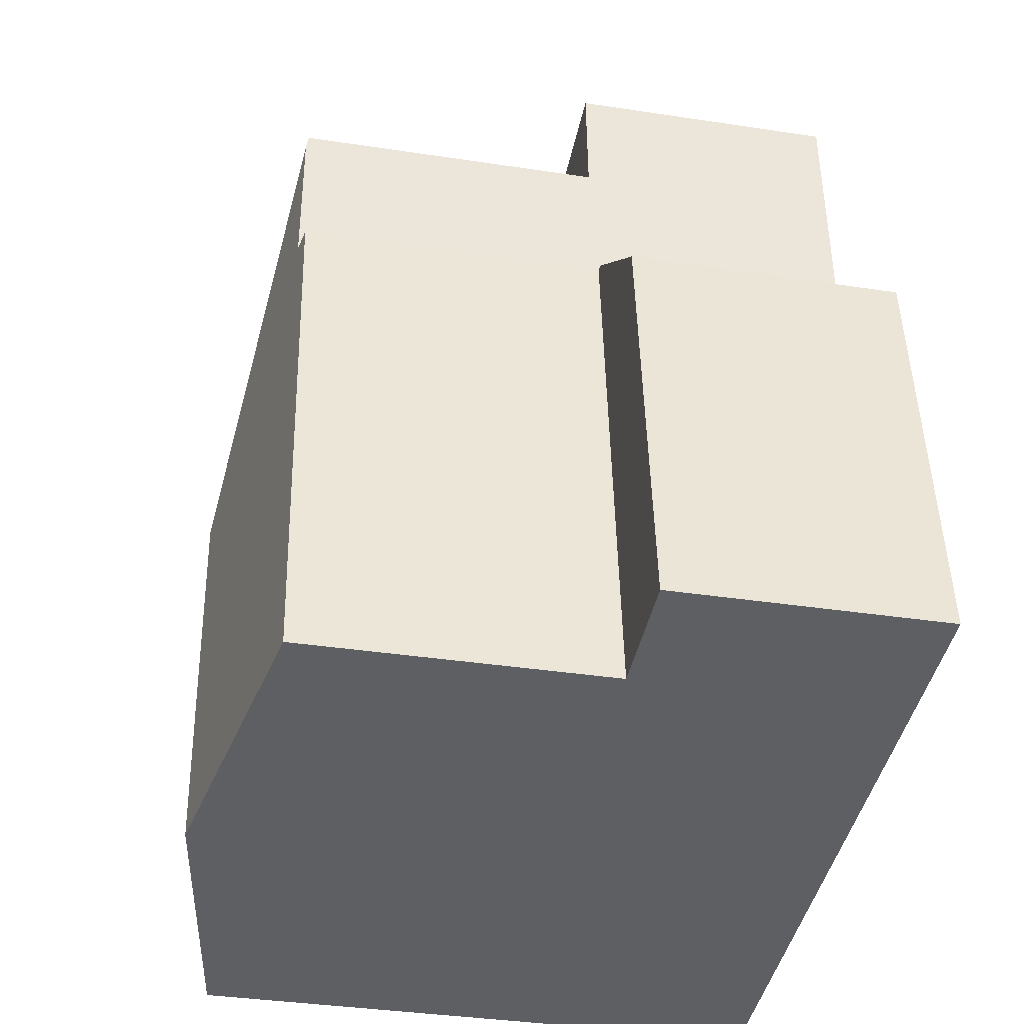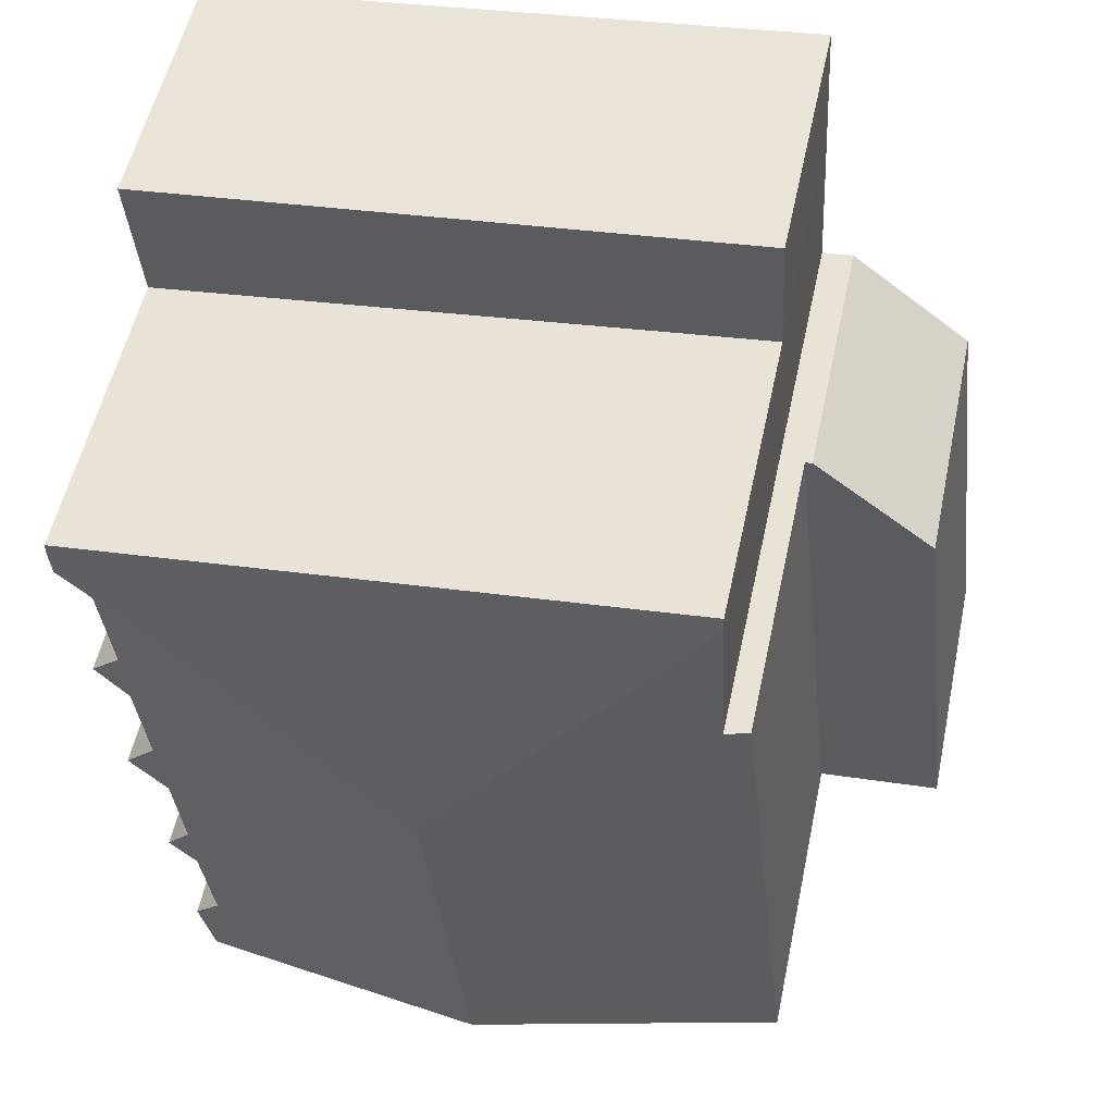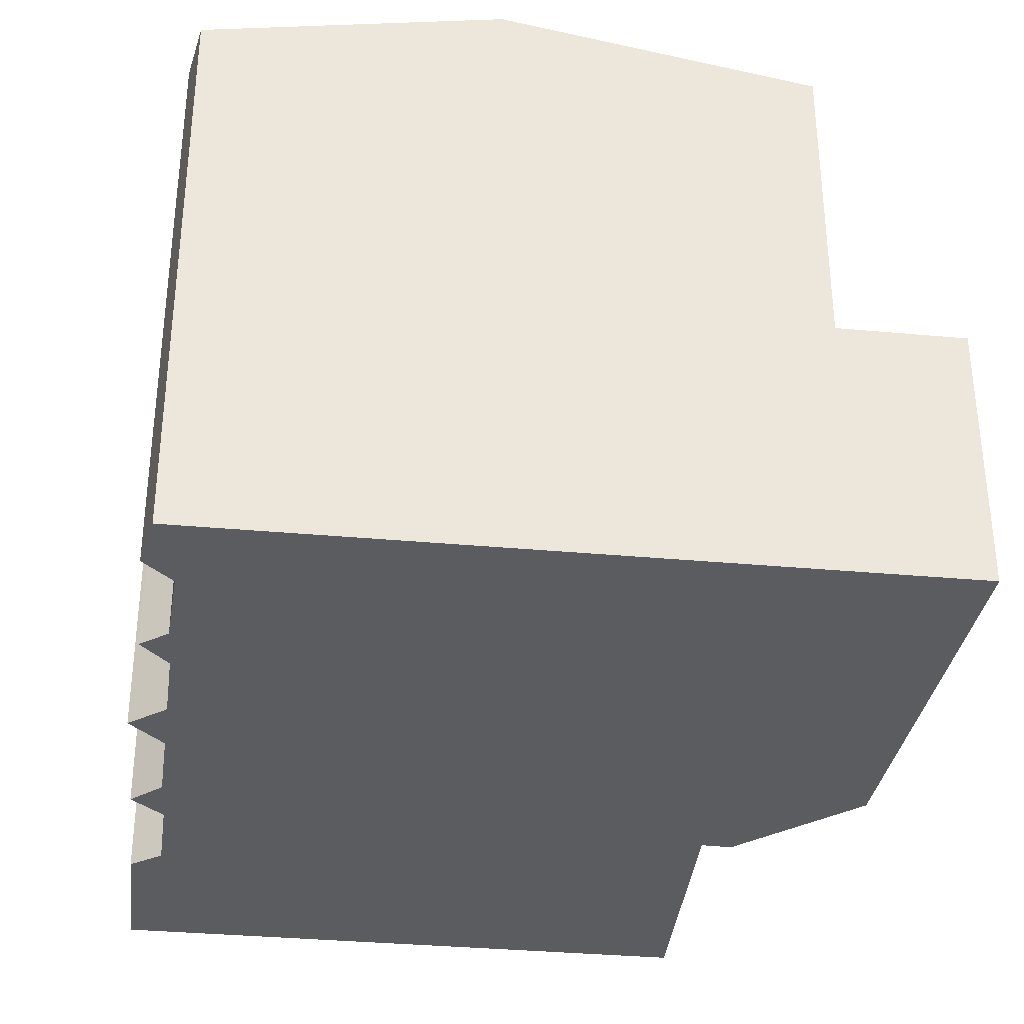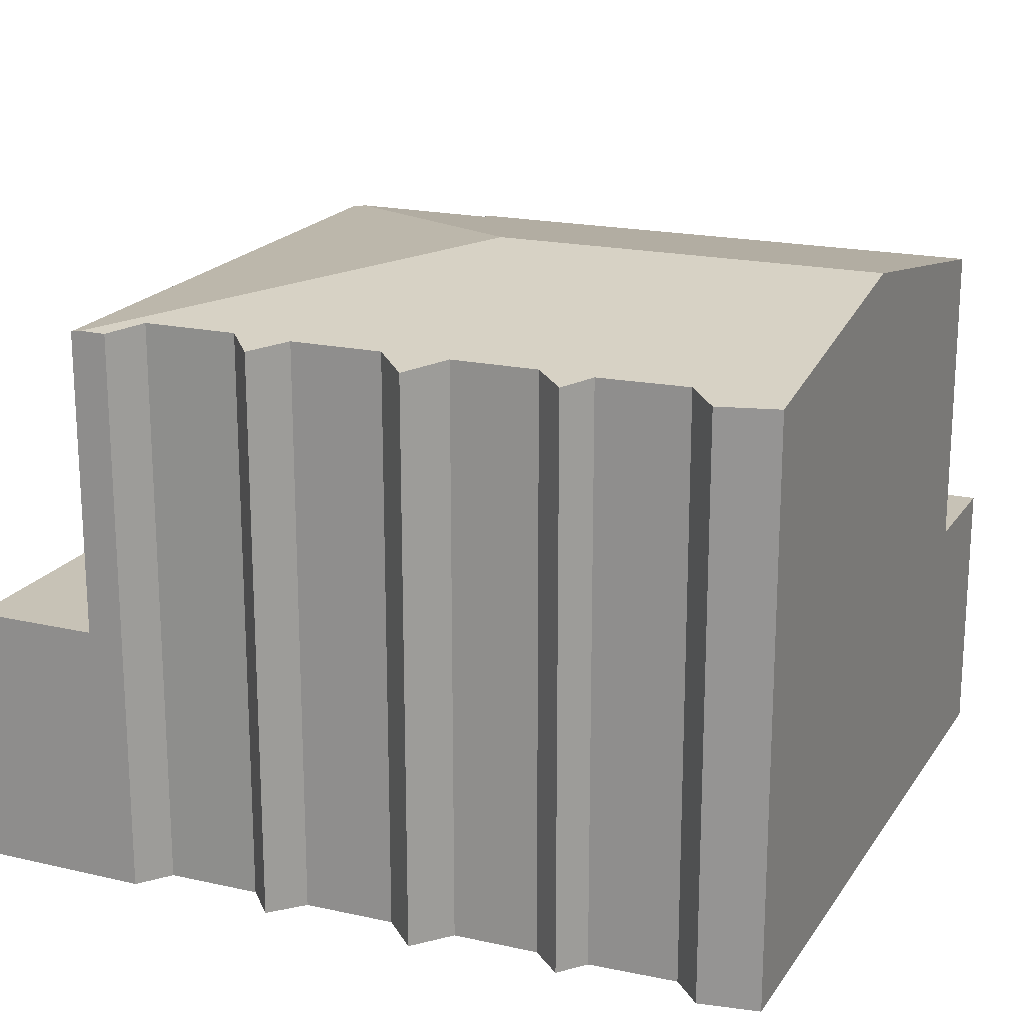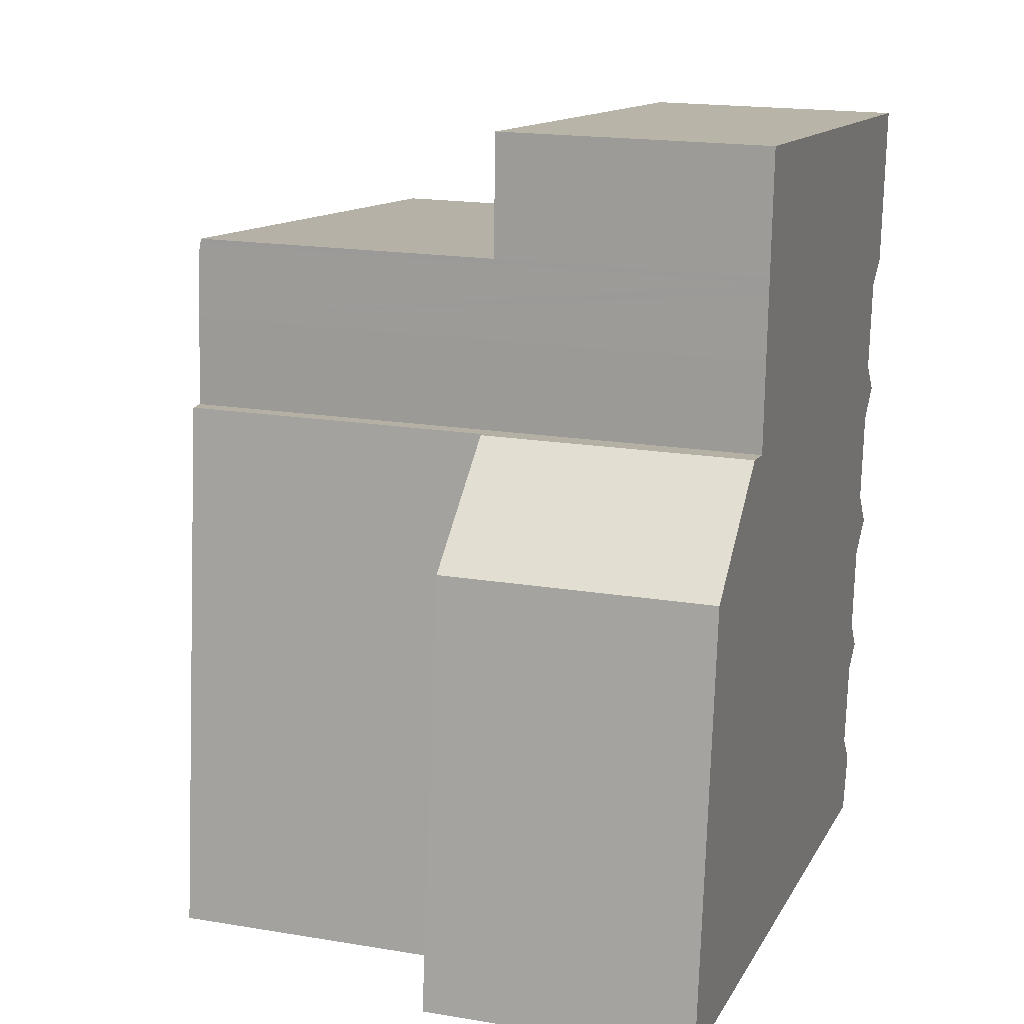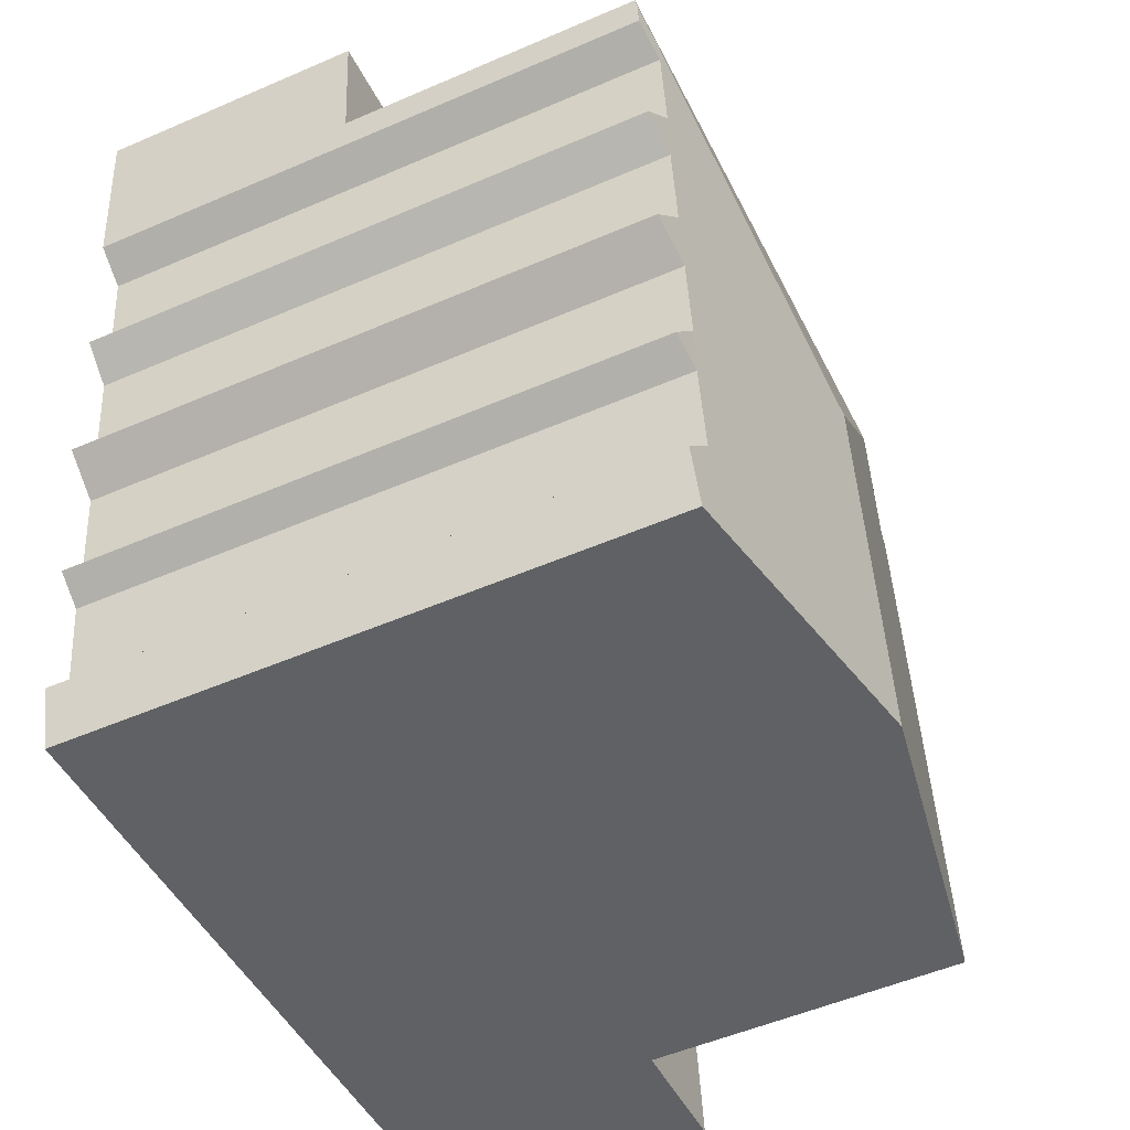
<metadata>
{"format":"obj","ext":"obj","renderer":"f3d","projection":"perspective","resolution":1024,"background":"white","views":[{"elev":-36.3,"azim":-101.3,"up":"+Z"},{"elev":53.9,"azim":-168.1,"up":"+Z"},{"elev":-34.0,"azim":178.0,"up":"+Y"},{"elev":19.3,"azim":119.0,"up":"+Y"},{"elev":17.8,"azim":-71.7,"up":"+Z"},{"elev":-51.9,"azim":115.1,"up":"+Z"}]}
</metadata>
<code>
v  23.14 16.96 8.29
v  22.18 -5.783e-16 9.445
v  23.14 -5.076e-16 8.29
v  22.18 17.15 9.445
v  24 16.95 18.46
v  6.413 7.92 20.37
v  24 7.92 18.46
v  6.413 16.95 20.37
v  22.02 16.99 -0.199
v  21.21 -4.531e-17 0.74
v  22.02 1.219e-17 -0.199
v  21.21 17.15 0.74
v  24.19 7.92 20.62
v  24.34 -1.364e-15 22.27
v  24.19 -1.263e-15 20.62
v  24.34 7.92 22.27
v  22.58 17.16 13.94
v  22.89 -1.024e-15 16.72
v  22.58 -8.533e-16 13.94
v  22.89 17.16 16.72
v  22.49 17.15 12.15
v  23.49 -7.934e-16 12.96
v  22.49 -7.44e-16 12.15
v  23.49 16.99 12.96
v  21.58 17.14 3.346
v  22.43 -2.402e-16 3.922
v  21.58 -2.049e-16 3.346
v  22.43 17 3.922
v  21.68 17.15 4.926
v  21.96 -4.564e-16 7.454
v  21.68 -3.016e-16 4.926
v  21.96 17.15 7.454
v  5.241 7.92 15.53
v  1.501 -7.703e-16 12.58
v  5.241 -9.508e-16 15.53
v  1.501 7.92 12.58
v  5.452 16.95 15.5
v  3.711 7.92 -0.332
v  5.452 7.92 15.5
v  3.711 16.95 -0.332
v  6.39 -1.22e-15 19.92
v  6.292 17.05 18.04
v  6.292 -1.105e-15 18.04
v  6.405 -1.238e-15 20.21
v  6.405 16.98 20.21
v  6.39 17.03 19.92
v  14.14 18.56 10.27
v  19.79 17.35 -1.771
v  12.89 18.56 -1.154
v  23.97 17 18.15
v  21.56 17.04 -1.93
v  23.9 17 17.37
v  0.323 7.92 2.701
v  0 0 0
v  0.323 -1.654e-16 2.701
v  0 7.92 4.85e-16
v  6.161 -9.44e-16 15.42
v  6.161 17.07 15.42
v  5.452 -9.492e-16 15.5
v  1.184 6.491e-18 -0.106
v  3.711 2.033e-17 -0.332
v  12.89 7.066e-17 -1.154
v  1.184 7.92 -0.106
v  19.79 1.084e-16 -1.771
v  21.56 1.182e-16 -1.93
v  23.9 -1.064e-15 17.37
v  23.97 -1.112e-15 18.15
v  24 -1.13e-15 18.46
v  6.601 -1.465e-15 23.92
v  6.601 7.92 23.92
v  6.413 -1.247e-15 20.37
g defaultobject
f 1 2 3
f 2 1 4
f 5 6 7
f 6 5 8
f 9 10 11
f 10 9 12
f 13 14 15
f 14 13 16
f 17 18 19
f 18 17 20
f 21 22 23
f 22 21 24
f 25 26 27
f 26 25 28
f 29 30 31
f 30 29 32
f 33 34 35
f 34 33 36
f 12 27 10
f 27 12 25
f 28 31 26
f 31 28 29
f 37 38 39
f 38 37 40
f 41 42 43
f 42 41 44
f 42 44 45
f 42 45 46
f 32 3 30
f 3 32 1
f 47 48 49
f 48 47 20
f 20 47 50
f 48 20 17
f 48 17 12
f 48 12 51
f 12 17 29
f 12 29 25
f 29 17 32
f 32 17 4
f 4 17 21
f 20 50 52
f 24 21 17
f 1 32 4
f 28 25 29
f 9 51 12
f 53 54 55
f 54 53 56
f 42 57 43
f 57 42 58
f 37 57 58
f 57 37 39
f 57 39 33
f 57 33 59
f 59 33 35
f 56 60 54
f 60 56 61
f 61 56 62
f 62 56 63
f 62 63 38
f 62 38 40
f 62 40 64
f 64 40 49
f 64 49 65
f 65 49 48
f 65 48 51
f 36 55 34
f 55 36 53
f 4 23 2
f 23 4 21
f 24 19 22
f 19 24 17
f 5 45 8
f 45 5 46
f 46 5 47
f 47 5 50
f 37 49 40
f 49 37 47
f 47 37 58
f 47 58 46
f 46 58 42
f 53 63 56
f 63 53 38
f 38 53 39
f 39 53 36
f 39 36 33
f 20 66 18
f 66 20 52
f 50 66 52
f 66 50 5
f 66 5 7
f 66 7 13
f 66 13 67
f 67 13 15
f 67 15 68
f 16 69 14
f 69 16 70
f 69 15 14
f 15 69 68
f 68 69 71
f 68 71 67
f 67 71 66
f 66 71 18
f 18 71 19
f 19 71 44
f 19 44 41
f 19 41 43
f 19 43 57
f 19 57 22
f 22 57 23
f 23 57 2
f 2 57 59
f 2 59 35
f 2 35 34
f 2 34 3
f 3 34 30
f 30 34 55
f 30 55 31
f 31 55 26
f 26 55 27
f 27 55 10
f 10 55 11
f 11 55 65
f 65 55 64
f 64 55 61
f 61 55 54
f 64 61 62
f 61 54 60
f 51 11 65
f 11 51 9
f 16 6 70
f 6 16 13
f 6 13 7
f 70 6 69
f 71 45 44
f 45 71 6
f 6 71 69
f 45 6 8

</code>
